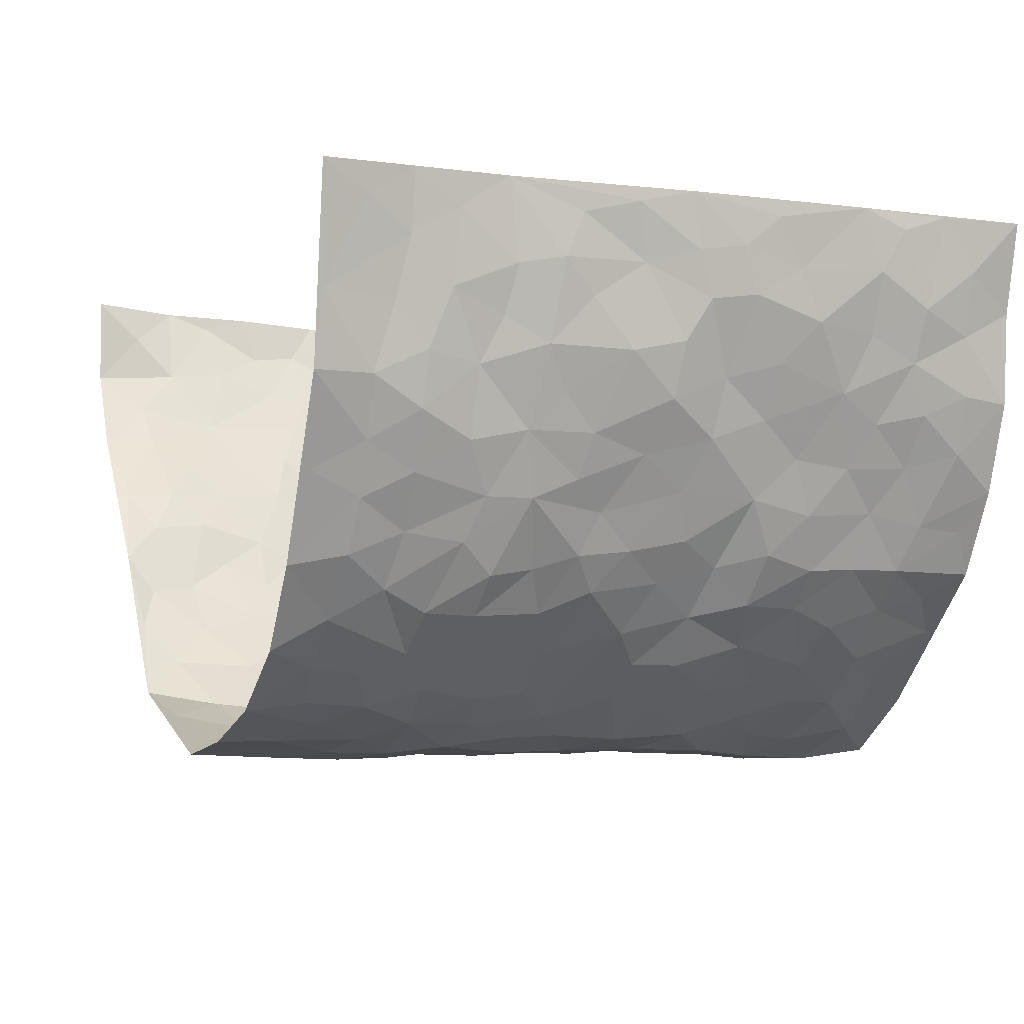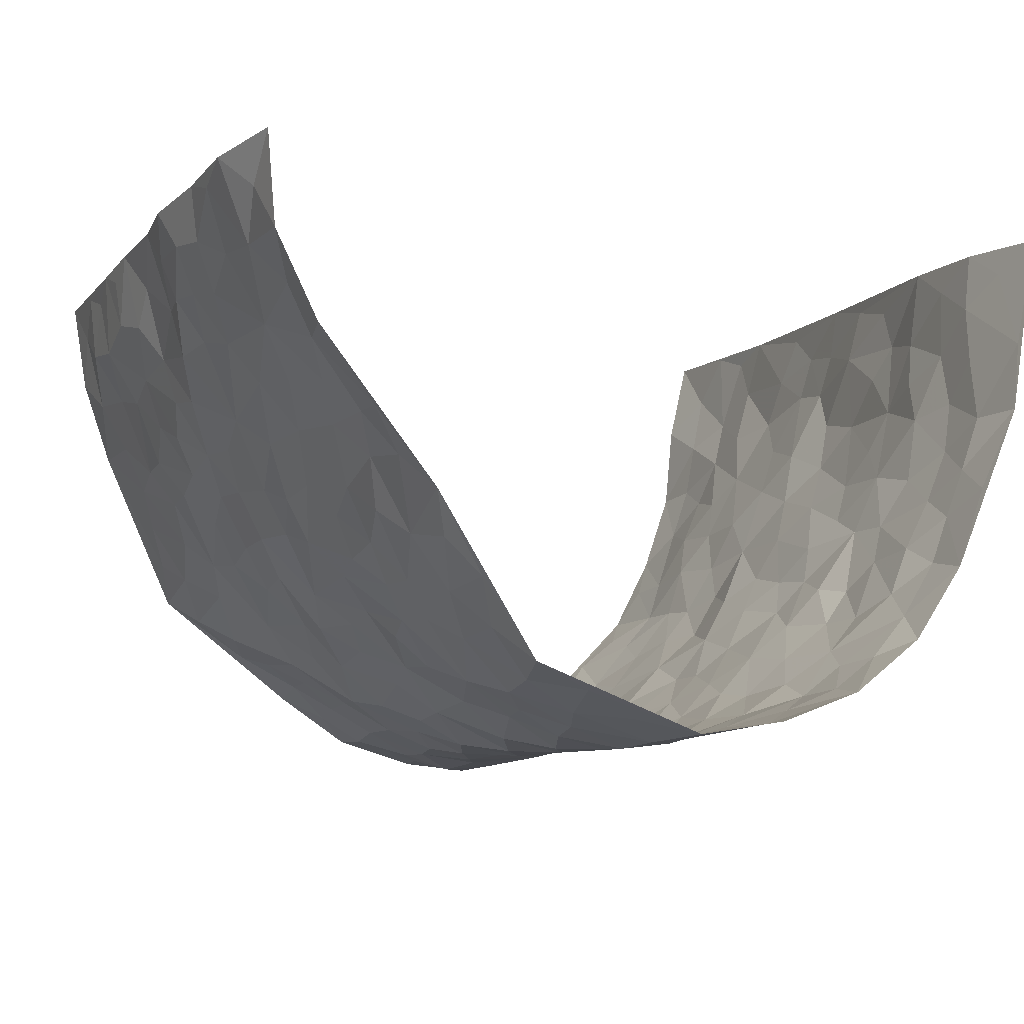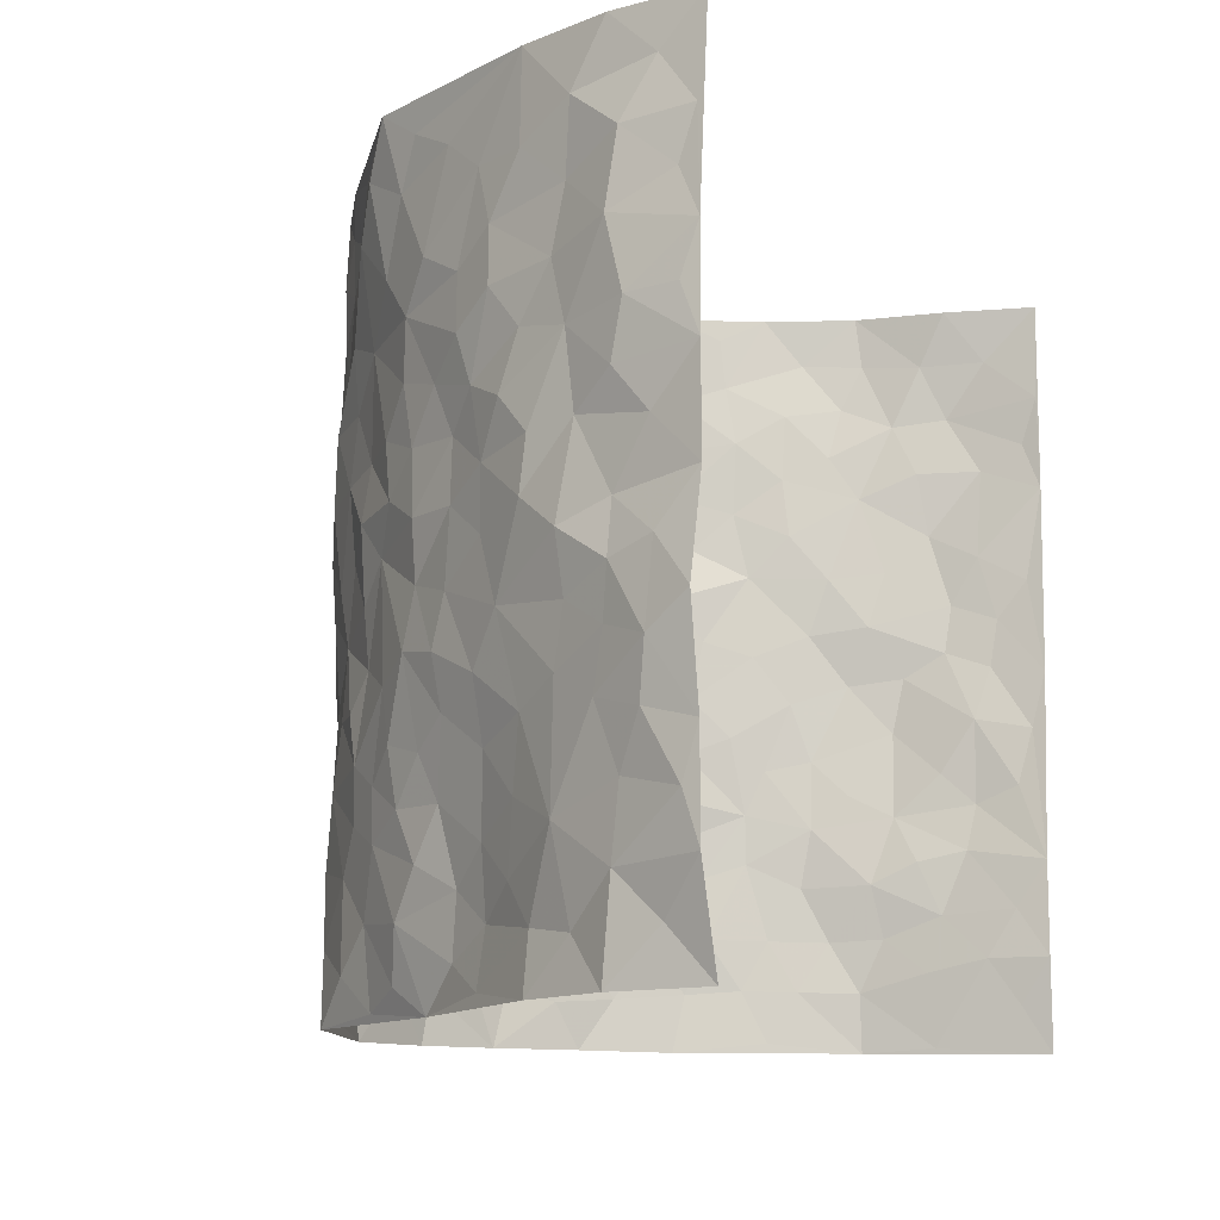
<metadata>
{"format":"obj","ext":"obj","renderer":"f3d","projection":"perspective","resolution":1024,"background":"white","views":[{"elev":-4.8,"azim":65.8,"up":"+Z"},{"elev":-8.8,"azim":-24.8,"up":"+Z"},{"elev":-11.8,"azim":-65.0,"up":"+Y"}]}
</metadata>
<code>
v -0.5832 0.008906 0.431
v -0.5763 0.9981 0.4256
v 0.5478 -0.004268 0.4202
v 0.5415 0.992 0.4292
v -0.5404 0.3967 0.2506
v -0.5948 0.5042 0.4234
v -0.5676 0.362 0.3062
v 0.00344 0.001647 -0.2882
v -0.6049 0.2566 0.4233
v -0.5983 0.3429 0.3641
v -0.5163 0.006654 0.1959
v -0.6084 0.1316 0.4252
v -0.494 0.2962 0.1786
v -0.5726 0.00774 0.3073
v -0.5598 0.2927 0.2918
v -0.3607 0.003752 0.003695
v -0.6029 0.1937 0.4036
v -0.2536 0.1676 -0.163
v -0.5292 0.3261 0.2345
v -0.5679 0.1252 0.3148
v -0.58 0.07057 0.375
v -0.5352 0.06859 0.2565
v -0.4657 0.1302 0.1527
v -0.4988 0.07852 0.1934
v -0.57 0.2121 0.3248
v -0.59 0.2751 0.3551
v -0.5263 0.1806 0.2297
v -0.4813 0.2128 0.1658
v -0.5609 0.4914 0.3129
v -0.6143 0.3811 0.4187
v -0.5142 1.001 0.1872
v -0.3955 0.2242 0.03383
v 0.2548 0.159 -0.2225
v -0.5893 0.7531 0.4207
v -0.3019 0.3932 -0.1071
v -0.5354 0.7554 0.2328
v -0.5375 0.8339 0.25
v -0.436 0.443 0.06046
v -0.4474 0.6067 0.07432
v -0.411 0.9976 -0.03902
v -0.59 0.6909 0.3988
v -0.4817 0.564 0.126
v -0.3228 0.7545 -0.0949
v -0.3889 0.2808 0.005174
v -0.3615 0.2256 -0.03586
v -0.379 0.163 -0.003207
v -0.3644 0.6361 -0.05431
v -0.3094 0.5598 -0.1157
v 0.1667 0.4737 -0.2628
v -0.2821 0.2214 -0.1343
v -0.1918 0.6113 -0.2211
v -0.3092 0.6289 -0.1033
v -0.2636 0.05809 -0.1583
v -0.4722 0.7112 0.09011
v -0.3219 0.1946 -0.08714
v -0.5719 0.6208 0.3163
v -0.03395 0.3484 -0.2923
v 0.06207 0.3396 -0.2848
v 0.2731 0.4512 -0.1849
v -0.09061 0.5514 -0.2788
v -0.1529 0.5564 -0.245
v 0.09731 0.6299 -0.2848
v -0.4602 0.3482 0.1074
v -0.5266 0.5765 0.2012
v -0.5806 0.8129 0.394
v -0.3995 0.1314 0.05963
v -0.2958 0.01326 -0.1009
v -0.5489 0.4693 0.2444
v -0.4339 0.1748 0.1061
v -0.4366 0.02135 0.1029
v -0.2279 0.002363 -0.2034
v -0.4281 0.09104 0.109
v -0.3914 0.05525 0.0508
v -0.3364 0.03799 -0.05104
v -0.3546 0.1043 -0.03984
v -0.5809 0.6892 0.3334
v -0.5813 0.8757 0.4152
v -0.5223 0.5116 0.1909
v 0.00812 0.9987 -0.2892
v -0.5436 0.6784 0.2524
v -0.4188 0.3161 0.04865
v -0.3968 0.4613 0.00343
v 0.0108 0.5714 -0.2925
v -0.04523 0.4826 -0.2901
v 0.008012 0.4197 -0.294
v -0.1153 0.1282 -0.2574
v -0.4352 0.6705 0.04478
v -0.5763 0.5662 0.361
v -0.516 0.6932 0.1864
v -0.3596 0.2971 -0.04878
v -0.4475 0.2701 0.1137
v -0.3988 0.6885 -0.01359
v -0.1573 0.4855 -0.2373
v -0.2253 0.4364 -0.1787
v -0.4777 0.6502 0.1109
v -0.006674 0.1165 -0.2936
v -0.3358 0.5105 -0.07331
v -0.291 0.2885 -0.1294
v -0.2118 0.504 -0.1973
v -0.1602 0.3823 -0.2274
v -0.594 0.6293 0.4224
v -0.51 0.6247 0.16
v -0.5444 0.5829 0.2635
v -0.2985 0.1107 -0.1095
v -0.4092 0.5329 0.005098
v -0.4894 0.4089 0.1482
v -0.1164 0.324 -0.2514
v -0.1362 0.2495 -0.2469
v -0.4064 0.6117 0.002094
v 0.1145 0.7287 -0.2868
v 0.001313 0.2147 -0.2974
v -0.06639 0.273 -0.2797
v 0.0098 0.2887 -0.2951
v -0.3465 0.364 -0.06347
v -0.1813 0.1844 -0.2289
v -0.4748 0.4897 0.1222
v -0.4238 0.3816 0.03877
v -0.3888 0.392 -0.01611
v -0.2605 0.5247 -0.1507
v -0.2266 0.3508 -0.1845
v -0.2952 0.4671 -0.1178
v -0.2038 0.2716 -0.2085
v -0.08529 0.4111 -0.2765
v -0.444 0.5323 0.07018
v -0.08418 0.1979 -0.2711
v -0.198 0.09398 -0.2194
v -0.3258 0.2583 -0.08599
v -0.5912 0.4426 0.3706
v -0.5733 0.425 0.313
v 0.09734 0.4227 -0.2874
v 0.2067 0.2387 -0.2448
v 0.08745 0.517 -0.2859
v 0.0242 0.4881 -0.2906
v 0.1689 0.393 -0.266
v 0.5197 0.4931 0.2391
v 0.215 0.4338 -0.2371
v 0.2555 0.314 -0.2127
v 0.1644 0.5671 -0.2687
v 0.1298 0.9965 -0.2882
v -0.2526 0.6201 -0.1642
v 0.3587 0.8791 -0.08873
v 0.4028 0.9973 -0.03967
v -0.1871 0.7811 -0.2067
v -0.04999 0.8645 -0.2808
v -0.2763 0.3491 -0.1451
v -0.3708 0.5655 -0.04508
v -0.06732 0.05296 -0.2679
v -0.1464 0.02234 -0.236
v 0.1264 0.002405 -0.2689
v 0.01915 0.86 -0.3026
v -0.01154 0.6996 -0.2935
v 0.3693 0.1972 -0.1048
v 0.3084 0.2903 -0.1584
v 0.4437 0.5247 0.05346
v 0.4156 0.5459 -0.007074
v 0.3885 0.1355 -0.07687
v 0.4239 0.2275 -0.01813
v 0.3561 0.3618 -0.1024
v 0.02761 0.6407 -0.2863
v -0.05489 0.6276 -0.2878
v -0.1335 0.7302 -0.2492
v -0.08041 0.6936 -0.2786
v -0.05285 0.7915 -0.2823
v -0.1259 0.6334 -0.2566
v 0.02703 0.7743 -0.2948
v 0.2285 0.9983 -0.2151
v -0.01077 0.927 -0.2866
v -0.2314 0.846 -0.1725
v -0.1719 0.8801 -0.2102
v -0.2725 0.7811 -0.1504
v -0.2138 0.9972 -0.1876
v -0.2059 0.6972 -0.2096
v -0.2694 0.7004 -0.1449
v -0.1253 0.8301 -0.2485
v -0.1102 0.9991 -0.2551
v 0.2127 0.7459 -0.2364
v 0.1761 0.667 -0.2625
v 0.2971 0.5954 -0.1673
v 0.2464 0.5231 -0.21
v 0.247 0.666 -0.2025
v 0.3606 0.7432 -0.09046
v 0.3132 0.6831 -0.1415
v 0.2641 0.7333 -0.1915
v 0.07575 0.9284 -0.3014
v 0.08515 0.8227 -0.2961
v 0.1477 0.8576 -0.2711
v 0.2402 0.8732 -0.2185
v 0.2906 0.7933 -0.1666
v 0.2214 0.5957 -0.225
v -0.5727 0.8703 0.3249
v -0.495 0.818 0.1401
v -0.5749 0.778 0.3107
v -0.5555 1.001 0.3044
v -0.5684 0.9409 0.3674
v -0.5456 0.9237 0.258
v -0.5163 0.8876 0.1863
v -0.4579 0.9304 0.07062
v -0.4852 0.8874 0.1219
v -0.5019 0.7472 0.143
v -0.4392 0.8146 0.03111
v -0.4659 0.7821 0.08745
v -0.4121 0.9011 -0.01252
v -0.3368 0.8774 -0.1065
v -0.4316 0.9605 0.01486
v -0.3819 0.8156 -0.0468
v -0.3777 0.9355 -0.07328
v -0.2934 0.9718 -0.1243
v -0.4082 0.7607 -0.006716
v -0.2734 0.9004 -0.1407
v -0.2195 0.9298 -0.1723
v 0.1565 0.7845 -0.2637
v 0.2426 0.8043 -0.2145
v 0.1885 0.9325 -0.2553
v 0.3403 0.8115 -0.1144
v 0.3012 0.8808 -0.1555
v 0.3258 0.9819 -0.1174
v 0.2599 0.9371 -0.184
v 0.3679 0.9472 -0.0736
v 0.332 0.4931 -0.1261
v 0.2946 0.5289 -0.1664
v 0.3902 0.6031 -0.03947
v 0.3689 0.6633 -0.0878
v 0.3454 0.5876 -0.1038
v 0.3216 0.1914 -0.1554
v 0.3957 0.3345 -0.04801
v 0.3785 0.5219 -0.06163
v 0.3076 0.3882 -0.1495
v -0.113 0.915 -0.2581
v -0.1597 0.9576 -0.2191
v 0.2997 0.1348 -0.1807
v 0.4594 0.01342 0.06141
v 0.1985 0.3338 -0.2464
v 0.2551 0.3851 -0.2044
v 0.4493 0.247 0.03822
v 0.5017 0.9946 0.1867
v 0.5271 0.2447 0.4257
v 0.4037 0.8105 -0.03696
v 0.5011 0.4849 0.1671
v 0.4023 0.7449 -0.04082
v 0.5431 0.4942 0.4265
v 0.4765 0.2925 0.1205
v 0.4092 0.4676 -0.02212
v 0.5095 0.3072 0.225
v 0.4306 0.4149 0.02502
v 0.4093 0.001368 -0.05172
v 0.09476 0.252 -0.2868
v 0.4185 0.07668 -0.03761
v 0.1392 0.3189 -0.2779
v 0.3649 0.2677 -0.1073
v 0.5212 0.2603 0.3205
v 0.4663 0.4605 0.09776
v 0.4479 0.08133 0.03003
v 0.3786 0.4258 -0.07483
v 0.4558 0.3709 0.06343
v 0.2721 0.2336 -0.2005
v 0.4038 0.2725 -0.05805
v 0.257 0.08018 -0.2175
v 0.3388 0.003953 -0.1538
v 0.2409 0.003786 -0.2276
v 0.2001 0.116 -0.2463
v 0.07202 0.1696 -0.2853
v 0.1468 0.1902 -0.2666
v 0.4628 0.1465 0.06273
v 0.5176 0.4195 0.2231
v 0.4953 0.2181 0.196
v 0.4751 0.07942 0.09833
v 0.4796 0.383 0.1209
v 0.4925 0.3368 0.1676
v 0.5295 0.3209 0.3319
v 0.4969 0.5634 0.1984
v 0.494 0.1441 0.1368
v 0.5066 0.1472 0.2084
v 0.5209 0.3631 0.2868
v 0.5316 0.3439 0.3895
v 0.5252 0.4334 0.3341
v 0.4475 0.3123 0.03849
v 0.5113 0.102 0.2653
v 0.3093 0.0651 -0.1734
v 0.3636 0.06972 -0.1154
v 0.07448 0.07758 -0.2779
v 0.1458 0.07285 -0.2676
v 0.5507 0.7437 0.4264
v 0.5029 0.07731 0.1749
v 0.4779 0.2147 0.1041
v 0.5384 0.419 0.4084
v 0.5376 0.5036 0.3543
v 0.5069 0.2466 0.2561
v 0.4247 0.1478 -0.007842
v 0.5092 -0.0001292 0.1745
v 0.4087 0.3938 -0.02982
v 0.5335 0.0584 0.3839
v 0.5294 0.1197 0.425
v 0.5147 0.176 0.2862
v 0.5195 0.1192 0.3446
v 0.5234 0.005793 0.2704
v 0.5241 0.1827 0.3842
v 0.4761 0.5531 0.1217
v 0.48 0.6294 0.1491
v 0.4441 0.6338 0.04821
v 0.5301 0.687 0.275
v 0.4588 0.7685 0.09309
v 0.5465 0.619 0.4047
v 0.5083 0.6375 0.2197
v 0.5339 0.5901 0.3031
v 0.4984 0.7402 0.1882
v 0.5296 0.5256 0.2943
v 0.5418 0.5684 0.3639
v 0.5371 0.6543 0.3406
v 0.4596 0.6896 0.1019
v 0.4365 0.7217 0.03003
v 0.4141 0.6724 -0.02249
v 0.5358 0.8478 0.3021
v 0.4967 0.8672 0.1655
v 0.5192 0.7724 0.2639
v 0.5434 0.7729 0.3459
v 0.515 0.8399 0.232
v 0.546 0.8679 0.4249
v 0.4837 0.7991 0.1512
v 0.5498 0.8056 0.4026
v 0.5068 0.9276 0.1933
v 0.513 0.9923 0.3094
v 0.4607 0.9961 0.06986
v 0.5184 0.921 0.2722
v 0.5363 0.9225 0.3572
v 0.4814 0.9313 0.1162
v 0.4337 0.8997 0.02166
v 0.4048 0.8801 -0.03751
v 0.431 0.9681 0.01544
v 0.4329 0.8199 0.03654
v 0.4623 0.8581 0.09684
f 29 6 128
f 12 21 20
f 26 10 9
f 55 45 46
f 27 19 15
f 26 9 17
f 101 6 88
f 12 1 21
f 7 15 19
f 125 86 96
f 84 123 85
f 129 29 128
f 25 27 15
f 12 20 17
f 73 75 66
f 22 14 11
f 26 17 25
f 9 12 17
f 25 15 26
f 5 129 7
f 52 146 48
f 55 18 50
f 7 19 5
f 20 27 25
f 124 82 105
f 41 76 34
f 20 14 22
f 14 20 21
f 14 21 1
f 24 22 11
f 24 27 22
f 72 66 69
f 69 32 91
f 70 24 11
f 24 23 27
f 17 20 25
f 27 20 22
f 10 15 7
f 10 26 15
f 23 28 27
f 27 13 19
f 28 23 69
f 13 27 28
f 119 121 94
f 10 7 129
f 6 30 128
f 9 10 30
f 36 192 80
f 80 102 89
f 118 81 44
f 64 103 78
f 115 126 86
f 45 32 46
f 91 63 13
f 129 68 29
f 95 87 54
f 95 54 199
f 202 40 204
f 82 97 105
f 29 88 6
f 18 55 104
f 148 126 71
f 38 82 124
f 50 18 122
f 117 82 38
f 5 19 106
f 82 117 118
f 80 64 102
f 127 45 55
f 194 77 190
f 98 35 114
f 39 124 105
f 127 50 98
f 106 19 13
f 66 75 46
f 39 95 42
f 63 117 38
f 95 89 102
f 101 56 76
f 51 140 99
f 18 53 126
f 62 83 132
f 45 127 90
f 112 113 57
f 103 29 68
f 130 85 58
f 109 39 105
f 35 94 121
f 113 246 58
f 151 165 163
f 120 100 94
f 114 127 98
f 192 190 65
f 95 39 87
f 36 191 37
f 67 104 74
f 56 101 88
f 13 63 106
f 192 34 76
f 268 241 243
f 108 115 125
f 93 84 60
f 133 84 85
f 156 288 157
f 101 76 41
f 80 103 64
f 105 97 146
f 99 61 51
f 92 109 47
f 125 96 111
f 158 227 153
f 75 104 55
f 69 66 32
f 81 91 32
f 106 78 68
f 42 64 78
f 77 34 65
f 24 70 72
f 75 73 16
f 16 71 67
f 2 34 77
f 13 28 91
f 103 56 88
f 56 80 76
f 72 69 23
f 11 16 70
f 16 73 70
f 16 67 74
f 115 18 126
f 24 72 23
f 73 72 70
f 16 74 75
f 72 73 66
f 32 45 44
f 84 83 60
f 66 46 32
f 78 106 116
f 117 63 81
f 67 53 104
f 103 68 78
f 69 91 28
f 36 80 89
f 106 38 116
f 106 68 5
f 81 118 117
f 62 132 138
f 32 44 81
f 53 67 71
f 57 58 85
f 123 100 107
f 93 60 61
f 33 230 224
f 8 96 147
f 132 133 130
f 140 48 119
f 93 100 123
f 122 98 50
f 164 60 160
f 53 71 126
f 125 112 108
f 193 194 195
f 75 55 46
f 63 91 81
f 56 103 80
f 196 198 31
f 18 104 53
f 121 48 97
f 38 106 63
f 118 97 82
f 97 35 121
f 51 172 140
f 130 134 49
f 87 39 109
f 288 252 263
f 97 114 35
f 47 43 92
f 57 113 58
f 248 130 58
f 34 101 41
f 114 90 127
f 116 124 42
f 145 94 35
f 118 114 97
f 167 79 175
f 98 145 35
f 85 123 57
f 43 47 52
f 199 36 89
f 42 78 116
f 159 83 62
f 88 29 103
f 74 104 75
f 118 44 90
f 173 140 172
f 42 95 102
f 190 192 37
f 65 190 77
f 89 95 199
f 125 111 112
f 92 87 109
f 18 115 122
f 177 180 176
f 112 57 107
f 109 105 146
f 93 94 100
f 285 286 275
f 96 86 147
f 137 232 131
f 57 123 107
f 87 92 208
f 49 134 136
f 132 130 49
f 161 164 162
f 50 127 55
f 122 108 107
f 122 107 100
f 48 140 52
f 118 90 114
f 99 119 94
f 123 84 93
f 36 37 192
f 48 121 119
f 120 122 100
f 39 42 124
f 38 124 116
f 248 58 246
f 44 45 90
f 98 122 120
f 146 52 47
f 94 93 99
f 168 209 170
f 212 183 188
f 202 197 200
f 42 102 64
f 107 108 112
f 99 93 61
f 8 280 96
f 112 111 113
f 125 115 86
f 115 108 122
f 128 30 10
f 5 68 129
f 10 129 128
f 132 49 138
f 83 84 133
f 130 133 85
f 83 133 132
f 248 134 130
f 156 152 224
f 151 110 165
f 212 186 211
f 153 224 249
f 254 251 244
f 246 261 262
f 225 158 249
f 49 136 179
f 185 184 150
f 214 188 181
f 181 188 182
f 161 163 174
f 143 170 172
f 110 211 185
f 184 79 167
f 174 228 169
f 62 110 159
f 163 150 144
f 210 169 229
f 170 143 168
f 176 211 110
f 98 120 145
f 94 145 120
f 48 146 97
f 109 146 47
f 148 86 126
f 147 86 148
f 71 8 148
f 8 147 148
f 244 276 254
f 232 136 134
f 174 143 161
f 60 83 160
f 163 162 151
f 159 160 83
f 261 281 262
f 259 281 149
f 219 220 59
f 246 113 111
f 33 255 131
f 157 256 152
f 137 255 153
f 230 278 279
f 262 260 33
f 154 155 242
f 131 255 137
f 248 131 232
f 281 280 149
f 259 258 278
f 220 179 59
f 159 151 160
f 162 160 151
f 164 61 60
f 228 174 144
f 144 174 163
f 159 110 151
f 161 172 164
f 186 184 185
f 161 162 163
f 61 164 51
f 160 162 164
f 187 217 213
f 150 163 165
f 205 202 200
f 79 184 139
f 170 43 173
f 174 169 143
f 161 143 172
f 167 144 150
f 176 180 183
f 172 170 173
f 223 226 221
f 185 150 165
f 99 140 119
f 207 206 203
f 172 51 164
f 43 52 173
f 173 52 140
f 167 175 228
f 228 229 169
f 210 168 169
f 177 110 62
f 189 138 179
f 62 138 177
f 136 232 233
f 181 182 222
f 150 184 167
f 178 180 189
f 49 179 138
f 177 138 189
f 180 178 182
f 178 179 220
f 307 308 304
f 222 223 221
f 215 187 188
f 176 183 212
f 187 213 186
f 214 215 188
f 185 211 186
f 237 181 239
f 182 188 183
f 110 185 165
f 216 215 141
f 211 176 212
f 182 183 180
f 176 110 177
f 213 184 186
f 178 189 179
f 177 189 180
f 195 190 37
f 197 198 200
f 195 194 190
f 34 192 65
f 80 192 76
f 37 196 195
f 194 2 77
f 193 2 194
f 196 37 191
f 31 193 195
f 198 196 191
f 31 195 196
f 199 201 191
f 197 204 31
f 198 191 201
f 31 198 197
f 201 199 54
f 36 199 191
f 54 208 201
f 208 43 205
f 208 54 87
f 198 201 200
f 206 205 203
f 43 170 203
f 210 207 209
f 40 202 206
f 31 204 40
f 197 202 204
f 208 205 200
f 43 203 205
f 205 206 202
f 203 209 207
f 171 40 207
f 40 206 207
f 208 200 201
f 43 208 92
f 170 209 203
f 168 143 169
f 207 210 171
f 168 210 209
f 188 187 212
f 212 187 186
f 166 139 213
f 184 213 139
f 237 214 181
f 215 214 141
f 216 141 218
f 213 217 166
f 142 166 216
f 217 216 166
f 187 215 217
f 216 217 215
f 237 141 214
f 142 216 218
f 223 222 182
f 179 136 59
f 223 220 219
f 267 238 251
f 237 327 141
f 223 182 178
f 158 290 253
f 220 223 178
f 59 233 227
f 233 59 136
f 248 246 131
f 153 249 158
f 251 254 267
f 223 219 226
f 111 261 246
f 297 251 238
f 276 256 157
f 167 228 144
f 229 228 175
f 175 171 229
f 229 171 210
f 260 257 33
f 265 271 272
f 266 289 283
f 269 243 250
f 249 224 152
f 266 283 271
f 227 233 137
f 253 227 158
f 325 313 320
f 135 264 275
f 310 329 239
f 270 298 297
f 249 256 225
f 275 273 269
f 311 222 221
f 155 154 299
f 234 276 157
f 310 311 299
f 222 239 181
f 221 226 155
f 266 263 252
f 242 290 244
f 264 273 275
f 273 264 243
f 242 244 154
f 276 290 225
f 288 234 157
f 240 282 302
f 275 286 306
f 225 290 158
f 234 263 284
f 241 254 276
f 233 232 137
f 137 153 227
f 264 135 238
f 244 251 154
f 260 259 257
f 227 253 219
f 33 224 255
f 154 297 299
f 240 302 307
f 297 154 251
f 264 268 243
f 253 226 219
f 271 284 263
f 277 294 293
f 290 242 253
f 241 234 284
f 59 227 219
f 242 155 226
f 252 245 231
f 157 152 156
f 257 230 33
f 152 256 249
f 278 230 257
f 262 33 131
f 224 153 255
f 259 278 257
f 134 248 232
f 230 279 224
f 96 261 111
f 261 96 280
f 280 281 261
f 246 262 131
f 252 247 245
f 268 267 241
f 283 277 272
f 288 247 252
f 275 274 285
f 295 291 294
f 267 268 264
f 263 234 288
f 309 310 299
f 290 276 244
f 283 272 271
f 267 254 241
f 265 243 241
f 236 240 285
f 297 238 270
f 303 305 298
f 241 276 234
f 221 155 299
f 272 277 293
f 250 243 287
f 286 285 240
f 284 271 265
f 271 263 266
f 295 3 291
f 225 256 276
f 241 284 265
f 289 266 231
f 3 292 291
f 321 235 323
f 293 294 296
f 279 278 258
f 245 279 258
f 279 156 224
f 260 281 259
f 280 8 149
f 262 281 260
f 231 266 252
f 267 264 238
f 306 304 270
f 283 289 295
f 243 269 273
f 236 269 250
f 294 292 296
f 274 236 285
f 269 274 275
f 250 287 293
f 245 289 231
f 236 274 269
f 156 279 247
f 242 226 253
f 247 279 245
f 243 265 287
f 288 156 247
f 265 272 293
f 296 292 236
f 293 287 265
f 295 294 277
f 277 283 295
f 236 250 296
f 289 3 295
f 292 294 291
f 293 296 250
f 300 304 308
f 325 320 235
f 329 330 326
f 270 304 303
f 270 303 298
f 309 305 301
f 135 306 270
f 299 297 298
f 298 309 299
f 238 135 270
f 300 314 305
f 303 300 305
f 304 306 307
f 300 303 304
f 282 319 315
f 322 325 235
f 275 306 135
f 307 306 286
f 240 307 286
f 308 307 302
f 302 282 308
f 308 282 315
f 305 309 298
f 310 309 301
f 310 301 329
f 310 239 311
f 222 311 239
f 299 311 221
f 319 312 315
f 312 323 316
f 301 305 318
f 305 314 316
f 300 308 315
f 316 314 312
f 312 314 315
f 315 314 300
f 323 312 324
f 316 313 318
f 282 4 317
f 330 313 325
f 4 321 324
f 235 320 323
f 282 317 319
f 312 319 317
f 326 325 322
f 316 320 313
f 316 318 305
f 142 218 327
f 327 218 141
f 316 323 320
f 324 312 317
f 4 324 317
f 321 323 324
f 318 313 330
f 328 326 322
f 326 327 329
f 329 327 237
f 326 328 327
f 322 142 328
f 327 328 142
f 329 237 239
f 301 318 330
f 326 330 325
f 330 329 301

</code>
